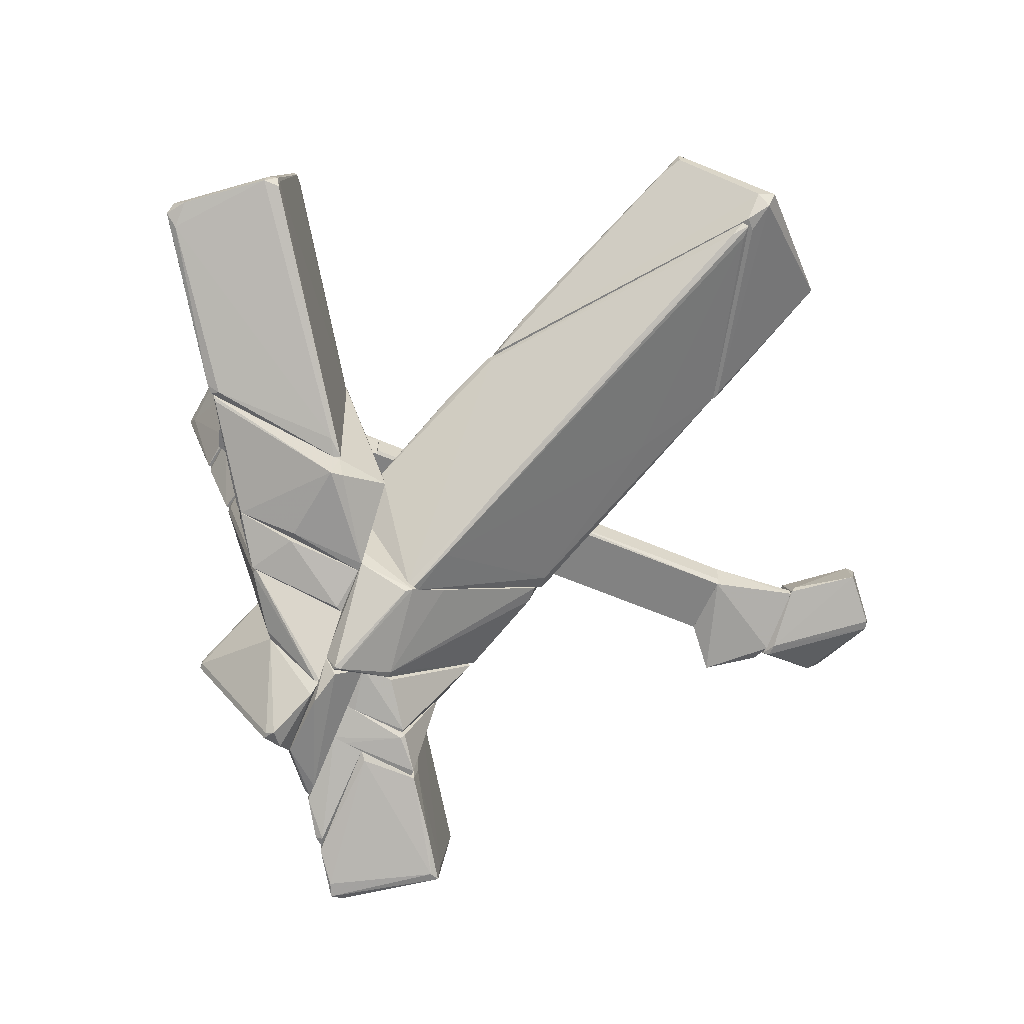
<metadata>
{"format":"obj","ext":"obj","renderer":"f3d","projection":"perspective","resolution":1024,"background":"white","views":[{"elev":-60.7,"azim":66.4,"up":"+Z"}]}
</metadata>
<code>
o convex_0
v -2.632 -3.381 -5.459
v -1.507 -3.176 -2.393
v -3.347 -3.176 -2.393
v -2.836 -4.914 -3.466
v -1.507 -4.096 -4.182
v -1.507 -4.147 -2.393
v -4.063 -3.228 -2.546
v -1.507 -3.176 -4.999
v -2.581 -3.688 -5.459
v -2.785 -3.176 -5.255
v -2.938 -4.914 -3.569
v -1.507 -4.301 -2.904
v -2.989 -4.863 -3.415
v -4.012 -3.279 -2.7
v -2.376 -3.585 -5.51
v -4.063 -3.176 -2.597
v -2.836 -4.914 -3.569
v -2.478 -3.688 -5.459
v -4.012 -3.279 -2.546
v -1.66 -3.228 -5.153
v -1.558 -4.147 -2.393
f 19 13 21
f 5 2 6
f 2 3 6
f 3 2 8
f 2 5 8
f 1 9 10
f 3 8 10
f 5 6 12
f 6 4 12
f 11 4 13
f 7 11 13
f 10 9 14
f 11 7 14
f 9 11 14
f 9 1 15
f 7 3 16
f 3 10 16
f 10 14 16
f 14 7 16
f 4 11 17
f 11 9 17
f 12 4 17
f 5 12 17
f 15 5 18
f 9 15 18
f 5 17 18
f 17 9 18
f 3 7 19
f 7 13 19
f 8 5 20
f 1 10 20
f 10 8 20
f 15 1 20
f 5 15 20
f 6 3 21
f 4 6 21
f 13 4 21
f 3 19 21
o convex_1
v -1.61 -4.148 -1.524
v -1.507 -3.176 -1.728
v -1.507 -3.228 -1.677
v -3.041 -3.176 -2.341
v -1.507 -4.148 -2.393
v -1.507 -3.176 -2.393
v -2.734 -3.176 -2.086
v -3.041 -3.228 -2.393
v -1.507 -4.045 -1.473
f 24 28 30
f 23 24 26
f 23 26 27
f 25 23 27
f 24 23 28
f 23 25 28
f 25 22 28
f 22 25 29
f 26 22 29
f 27 26 29
f 25 27 29
f 22 26 30
f 26 24 30
f 28 22 30
o convex_2
v 1.663 -4.25 -0.3997
v 3.86 -8.236 -1.37
v 3.655 -8.083 -1.472
v 1.663 -4.148 -3.108
v 5.087 -6.754 -1.114
v 1.611 -6.601 0.1629
v 4.422 -6.397 1.032
v 1.611 -6.498 -2.546
v 3.094 -7.726 0.9297
v 5.036 -6.959 -1.319
v 4.167 -8.032 -1.37
v 1.611 -4.352 -0.3486
v 4.32 -6.244 0.9807
v 3.298 -7.726 0.8786
v 1.714 -6.396 -2.597
v 1.663 -4.199 -0.7061
v 3.963 -8.186 -1.114
v 1.611 -4.25 -3.108
v 3.094 -7.572 0.9297
v 5.036 -6.703 -1.319
v 4.218 -6.244 0.9807
v 5.036 -6.908 -1.114
v 1.867 -4.403 -3.005
v 3.758 -8.032 -1.523
v 1.714 -6.601 -2.495
v 1.714 -6.294 0.1629
v 4.371 -6.601 0.8275
v 4.474 -6.346 0.8786
v 5.036 -6.703 -1.114
f 46 58 59
f 33 32 39
f 36 33 39
f 38 36 42
f 37 39 44
f 42 31 46
f 31 43 46
f 39 32 47
f 32 41 47
f 44 39 47
f 38 42 48
f 45 38 48
f 46 34 48
f 42 46 48
f 36 39 49
f 39 37 49
f 35 40 50
f 31 42 51
f 43 31 51
f 37 43 51
f 49 37 51
f 35 37 52
f 40 35 52
f 41 40 52
f 47 41 52
f 48 34 53
f 45 48 53
f 34 50 53
f 50 40 53
f 41 32 54
f 40 41 54
f 53 40 54
f 45 53 54
f 32 33 55
f 33 36 55
f 36 38 55
f 38 45 55
f 54 32 55
f 45 54 55
f 42 36 56
f 36 49 56
f 51 42 56
f 49 51 56
f 37 44 57
f 44 47 57
f 52 37 57
f 47 52 57
f 37 35 58
f 43 37 58
f 46 43 58
f 34 46 59
f 50 34 59
f 35 50 59
f 58 35 59
o convex_3
v 2.992 -2.154 -0.6032
v 6.262 2.753 0.5214
v 6.262 2.753 0.4193
v -0.2289 -1.234 -0.5522
v 6.006 1.424 2.412
v 7.386 0.8615 -0.6035
v 7.284 -0.262 1.441
v 4.116 1.833 -0.6035
v 7.847 1.168 -0.2455
v 6.108 1.628 2.361
v 4.013 -1.796 -0.1433
v -0.1775 -1.336 -0.5522
v 5.956 2.651 0.4193
v 7.284 -0.262 1.236
v 3.4 -2.051 -0.6032
v -0.2289 -1.234 -0.6032
v 6.211 1.526 2.412
v 7.693 1.117 -0.45
v 5.137 1.168 2.003
v 2.992 -2.154 -0.5522
v 6.722 -0.4661 1.236
v 3.86 1.679 -0.5522
v -0.1775 -1.182 -0.5522
v 7.745 0.9125 -0.2455
v 6.313 2.549 0.777
v 4.218 1.833 -0.6035
v 7.131 0.1473 1.543
v 6.108 2.037 1.696
v 6.211 1.73 2.156
v 7.233 1.015 -0.6035
v 6.926 -0.4661 1.134
v 1.305 -0.6717 0.1634
f 71 79 91
f 62 61 68
f 61 62 72
f 62 67 72
f 68 66 73
f 60 65 74
f 65 60 75
f 67 65 75
f 60 71 75
f 71 63 75
f 64 66 76
f 69 64 76
f 62 68 77
f 63 64 78
f 64 69 78
f 71 60 79
f 74 70 79
f 60 74 79
f 66 64 80
f 70 66 80
f 64 79 80
f 79 70 80
f 72 67 81
f 67 75 81
f 81 75 82
f 75 63 82
f 63 78 82
f 72 81 82
f 68 73 83
f 74 65 83
f 65 77 83
f 77 68 83
f 68 61 84
f 67 62 85
f 65 67 85
f 62 77 85
f 66 68 86
f 76 66 86
f 68 76 86
f 69 61 87
f 61 72 87
f 78 69 87
f 82 78 87
f 72 82 87
f 61 69 88
f 76 68 88
f 69 76 88
f 84 61 88
f 68 84 88
f 77 65 89
f 65 85 89
f 85 77 89
f 66 70 90
f 73 66 90
f 70 74 90
f 83 73 90
f 74 83 90
f 64 63 91
f 63 71 91
f 79 64 91
o convex_4
v 1.1 -5.732 2.31
v -1.353 -4.761 0.2143
v -1.353 -4.659 0.2143
v 1.304 -5.477 0.2143
v -1.302 -6.345 1.748
v 0.8954 -5.119 2.566
v 1.202 -4.352 0.2143
v -1.507 -5.324 2.31
v -1.2 -5.834 0.2143
v 1.151 -6.09 1.952
v -1.047 -4.608 0.3168
v -1.353 -6.243 1.901
v 1.151 -6.09 2.157
v 0.9975 -5.221 2.566
v 1.253 -5.579 0.3679
v 0.844 -4.403 0.3679
v -1.507 -5.221 2.054
v -1.149 -6.294 1.594
v -1.456 -5.783 2.003
v -1.353 -5.425 2.31
v 1.151 -5.886 2.157
v -0.5356 -5.221 2.412
v 1.1 -4.761 1.492
v -0.5356 -5.783 0.2657
v -1.251 -5.936 0.5722
f 103 110 116
f 93 94 95
f 95 94 98
f 93 95 100
f 98 94 102
f 96 101 104
f 101 95 104
f 103 96 104
f 97 99 105
f 104 92 105
f 95 101 106
f 98 102 107
f 94 93 108
f 102 94 108
f 96 100 109
f 101 96 109
f 106 101 109
f 103 99 110
f 108 93 110
f 99 108 110
f 99 103 111
f 103 104 111
f 104 105 111
f 105 99 111
f 95 98 112
f 92 104 112
f 104 95 112
f 105 92 112
f 99 97 113
f 97 107 113
f 107 102 113
f 102 108 113
f 108 99 113
f 97 105 114
f 107 97 114
f 98 107 114
f 112 98 114
f 105 112 114
f 100 95 115
f 95 106 115
f 109 100 115
f 106 109 115
f 93 100 116
f 100 96 116
f 96 103 116
f 110 93 116
o convex_5
v 0.282 -0.8254 -0.6552
v -1.2 -3.176 -4.591
v -1.2 -3.023 -4.897
v 0.282 -3.176 -3.823
v -1.2 -3.176 -1.575
v -1.149 -0.5187 -3.21
v 0.3332 -0.00771 -2.597
v 0.1798 -3.176 -1.166
v -1.2 -1.694 -1.012
v 0.3332 -2.256 -4.13
v -1.2 -2.051 -4.539
v 0.3332 -1.49 -0.6035
v 0.3332 -3.176 -1.729
v 0.282 0.09474 -2.342
v -0.2803 -1.388 -0.6035
v -1.2 -0.5699 -3.057
v -1.2 -1.541 -1.217
v -1.098 -2.051 -4.539
v 0.02635 -3.176 -1.166
v 0.3332 -0.8763 -0.6035
v -0.3315 -1.234 -0.6548
v 0.3332 -3.176 -3.517
v 0.3332 -1.694 -3.773
v -1.149 -3.023 -4.897
v 0.07754 -0.00771 -2.648
v 0.282 -2.358 -4.181
v -1.2 -1.745 -1.012
v -1.149 -2.921 -4.897
f 142 140 144
f 119 118 121
f 119 121 125
f 119 125 127
f 126 123 128
f 126 128 129
f 121 118 129
f 124 121 129
f 128 124 129
f 122 127 132
f 127 125 132
f 130 122 132
f 130 132 133
f 132 125 133
f 127 122 134
f 121 124 135
f 124 128 135
f 128 131 135
f 128 123 136
f 130 117 136
f 123 130 136
f 131 128 136
f 131 136 137
f 117 130 137
f 125 131 137
f 130 133 137
f 133 125 137
f 136 117 137
f 118 120 138
f 120 126 138
f 126 129 138
f 129 118 138
f 123 126 139
f 134 123 139
f 126 134 139
f 118 119 140
f 120 118 140
f 130 123 141
f 122 130 141
f 134 122 141
f 123 134 141
f 126 120 142
f 120 140 142
f 125 121 143
f 131 125 143
f 121 135 143
f 135 131 143
f 119 127 144
f 134 126 144
f 127 134 144
f 140 119 144
f 126 142 144
o convex_6
v 2.327 -2.563 -0.9616
v 4.115 1.782 -0.6035
v 4.115 1.782 -0.655
v 7.285 0.8103 -0.6035
v 0.3849 -2.256 -4.131
v 0.3332 -0.8249 -0.6035
v 0.3332 0.1458 -2.444
v 0.3332 -3.176 -1.729
v 3.196 -2.154 -0.6035
v 0.3332 -1.54 -0.6035
v 0.947 -3.176 -1.779
v 7.08 0.9127 -0.7061
v 0.3849 -2.358 -4.079
v 7.08 0.7078 -0.7572
v 3.452 1.526 -0.8083
v 0.538 0.09436 -2.494
v 0.3332 -2.154 -4.079
v 0.3332 -3.176 -2.444
v 3.247 -2.102 -0.7061
v 0.538 0.1968 -2.188
v 0.998 -1.949 -3.824
v 2.889 -2.205 -0.6035
v 0.7939 -3.176 -1.626
v 0.589 -0.621 -0.6035
v 7.285 0.9127 -0.655
v 3.911 1.73 -0.6035
v 3.094 0.8103 -1.524
v 2.122 -1.54 -3.261
f 165 169 172
f 148 146 150
f 150 151 152
f 148 150 153
f 153 150 154
f 150 152 154
f 153 145 155
f 151 147 160
f 152 151 161
f 149 157 161
f 151 160 161
f 161 157 162
f 155 152 162
f 157 155 162
f 152 161 162
f 148 153 163
f 153 155 163
f 155 157 163
f 158 148 163
f 151 150 164
f 159 151 164
f 161 160 165
f 149 161 165
f 145 153 166
f 153 154 166
f 166 154 167
f 154 152 167
f 155 145 167
f 152 155 167
f 145 166 167
f 150 146 168
f 164 150 168
f 159 164 168
f 147 146 169
f 146 148 169
f 156 147 169
f 148 158 169
f 165 156 169
f 146 147 170
f 147 151 170
f 151 159 170
f 168 146 170
f 159 168 170
f 147 156 171
f 160 147 171
f 156 165 171
f 165 160 171
f 157 149 172
f 163 157 172
f 158 163 172
f 149 165 172
f 169 158 172
o convex_7
v -4.881 -1.336 -5.868
v -2.479 -1.949 -2.24
v -2.479 -2.001 -2.24
v -5.647 -1.081 -3.62
v -4.472 0.4529 -3.671
v -2.479 -1.029 -5.255
v -4.267 -2.001 -5.613
v -3.808 -0.007529 -5.92
v -4.421 -2.001 -2.955
v -2.479 -2.001 -4.999
v -2.479 -1.08 -2.547
v -4.574 0.4529 -3.569
v -5.545 -0.8248 -3.722
v -4.881 -1.54 -5.92
v -5.545 -0.8758 -3.569
v -4.063 -0.05869 -5.613
v -3.245 -0.4163 -5.664
v -4.676 -1.643 -5.868
v -4.369 -2.001 -4.692
v -2.529 -1.949 -2.24
v -4.574 0.4017 -3.773
v -2.581 -0.9783 -2.751
v -2.581 -1.898 -5.101
v -3.756 -0.1605 -5.92
v -2.581 -0.9272 -4.846
v -3.859 0.04387 -5.459
v -5.238 -1.336 -4.948
v -2.683 -0.9783 -2.598
v -5.238 -1.285 -3.364
f 192 187 201
f 174 175 178
f 179 175 181
f 178 175 182
f 175 179 182
f 174 178 183
f 183 177 184
f 173 180 186
f 185 176 187
f 184 185 187
f 180 173 188
f 173 185 188
f 179 186 190
f 181 176 191
f 179 181 191
f 186 179 191
f 175 174 192
f 181 175 192
f 174 183 192
f 184 187 192
f 177 180 193
f 184 177 193
f 185 184 193
f 180 188 193
f 188 185 193
f 177 183 194
f 178 182 195
f 182 179 195
f 179 190 195
f 195 190 196
f 186 180 196
f 189 178 196
f 180 189 196
f 190 186 196
f 178 195 196
f 183 178 197
f 178 189 197
f 194 183 197
f 194 197 198
f 180 177 198
f 189 180 198
f 177 194 198
f 197 189 198
f 185 173 199
f 176 185 199
f 173 186 199
f 191 176 199
f 186 191 199
f 183 184 200
f 192 183 200
f 184 192 200
f 176 181 201
f 187 176 201
f 181 192 201
o convex_8
v -3.96 -2.512 -3.109
v -1.2 -2.512 -1.626
v -1.507 -2.512 -1.626
v -1.2 -3.176 -1.626
v -1.252 -2.972 -4.948
v -4.114 -3.176 -2.495
v -3.552 -2.512 -5.203
v -2.734 -3.176 -5.306
v -1.2 -2.512 -4.59
v -2.989 -2.512 -1.882
v -1.2 -3.176 -4.641
v -4.165 -2.972 -2.444
v -3.5 -2.614 -5.203
v -1.763 -3.125 -5.152
v -1.354 -3.176 -1.626
v -3.347 -2.512 -5.203
v -3.654 -2.512 -2.546
v -4.165 -3.074 -2.444
f 216 211 219
f 204 203 202
f 203 204 205
f 202 203 208
f 205 207 209
f 203 205 210
f 208 203 210
f 204 202 211
f 205 209 212
f 210 205 212
f 206 210 212
f 202 208 213
f 207 208 214
f 209 207 214
f 208 209 214
f 212 209 215
f 206 212 215
f 205 204 216
f 207 205 216
f 204 211 216
f 209 208 217
f 210 206 217
f 208 210 217
f 206 215 217
f 215 209 217
f 211 202 218
f 202 213 218
f 213 211 218
f 208 207 219
f 213 208 219
f 211 213 219
f 207 216 219
o convex_9
v 0.5888 -4.25 -0.2968
v -0.5869 -5.732 0.1632
v -0.5357 -5.834 -0.1945
v -0.5357 -3.177 -0.2456
v 0.5375 -3.177 0.2143
v 0.5375 -5.732 0.2143
v -0.5357 -3.177 0.2143
v 0.5375 -6.192 -0.2456
v -0.5869 -5.579 -0.2968
v 0.4864 -3.177 -0.2456
v -0.5869 -5.732 0.2143
v -0.5869 -4.403 -0.2968
v 0.5888 -5.579 0.2143
v 0.5888 -5.425 -0.2968
f 220 232 233
f 224 223 226
f 225 224 226
f 222 221 228
f 227 222 228
f 220 223 229
f 224 220 229
f 223 224 229
f 221 222 230
f 225 226 230
f 222 227 230
f 227 225 230
f 228 221 230
f 228 230 231
f 223 220 231
f 226 223 231
f 220 228 231
f 230 226 231
f 220 224 232
f 224 225 232
f 225 227 232
f 232 227 233
f 228 220 233
f 227 228 233
o convex_10
v -0.7403 4.031 0.3675
v 0.7932 5.053 -0.04122
v 0.7932 5.053 -0.1435
v 0.5376 3.673 0.2142
v -1.098 4.185 -0.5524
v 0.3841 5.053 0.521
v -0.7403 5.053 0.112
v 0.4864 3.673 -0.2457
v -0.2799 5.053 -0.5012
v -0.5868 3.725 0.3675
v -1.251 4.44 0.112
v -0.5355 3.673 -0.2457
v -0.2799 4.082 0.4699
v -0.5868 4.951 -0.4502
v 0.4864 5.002 0.521
v -1.251 4.287 0.112
v -1.251 4.389 -0.09229
f 238 249 250
f 236 235 237
f 235 236 239
f 239 236 240
f 236 237 241
f 241 238 242
f 240 236 242
f 236 241 242
f 234 239 244
f 239 240 244
f 241 237 245
f 238 241 245
f 237 243 245
f 239 234 246
f 234 243 246
f 243 237 246
f 242 238 247
f 240 242 247
f 237 235 248
f 235 239 248
f 246 237 248
f 239 246 248
f 243 234 249
f 234 244 249
f 238 245 249
f 245 243 249
f 244 240 250
f 247 238 250
f 240 247 250
f 249 244 250
o convex_11
v -0.587 -3.176 -1.422
v -1.098 -5.323 -1.319
v -0.996 -5.323 -1.319
v -1.507 -3.228 -4.948
v -0.587 -4.761 -3.721
v -1.507 -3.176 -1.677
v -0.587 -3.176 -4.079
v -1.507 -4.097 -4.182
v -0.587 -5.272 -1.166
v -1.507 -4.199 -1.473
v -1.2 -4.199 -1.166
v -1.456 -3.176 -4.948
v -0.587 -4.046 -1.166
v -0.6893 -4.761 -3.721
v -1.098 -5.323 -1.166
v -1.507 -4.25 -2.955
v -0.6382 -3.228 -1.371
v -1.405 -4.199 -4.131
f 264 252 268
f 253 252 255
f 251 255 257
f 256 251 257
f 256 254 258
f 255 251 259
f 253 255 259
f 256 258 260
f 256 260 261
f 255 254 262
f 254 256 262
f 256 257 262
f 257 255 262
f 259 251 263
f 261 259 263
f 254 255 264
f 255 252 264
f 252 253 265
f 253 259 265
f 259 261 265
f 261 260 265
f 258 252 266
f 260 258 266
f 252 265 266
f 265 260 266
f 251 256 267
f 256 261 267
f 263 251 267
f 261 263 267
f 258 254 268
f 252 258 268
f 254 264 268
o convex_12
v -1.149 -5.528 -0.6546
v -0.587 -4.557 0.2142
v -0.587 -4.506 0.112
v -1.354 -4.659 0.2142
v -1.2 -4.199 -1.166
v -0.587 -5.272 -1.166
v -0.587 -5.732 0.2142
v -0.587 -4.148 -1.166
v -1.2 -5.783 0.2142
v -1.098 -5.374 -1.166
v -1.251 -4.25 -0.9101
v -1.2 -5.783 0.06076
f 278 275 280
f 270 271 272
f 271 270 274
f 270 272 275
f 274 270 275
f 271 274 276
f 274 273 276
f 275 272 277
f 273 274 278
f 274 275 278
f 272 271 279
f 269 272 279
f 271 276 279
f 276 273 279
f 278 269 279
f 273 278 279
f 272 269 280
f 277 272 280
f 275 277 280
f 269 278 280
o convex_13
v 0.8953 -3.177 -1.729
v 1.56 -6.499 -2.035
v 0.8953 -5.987 -2.699
v 0.1287 -5.426 -0.2968
v 0.1287 -3.177 -3.824
v 1.56 -4.046 -3.517
v 1.611 -4.403 -0.3483
v 0.1287 -3.177 -1.166
v 0.1287 -5.323 -3.363
v 1.611 -6.499 -0.2968
v 1.509 -3.279 -3.159
v 1.611 -6.448 -2.597
v 0.1287 -4.301 -0.2968
v 1.56 -4.25 -3.568
v 1.56 -4.148 -0.4505
v 1.611 -4.148 -3.108
v 0.1287 -5.477 -0.7574
v 1.253 -4.199 -0.2968
v 0.2822 -4.404 -3.67
v 1.355 -6.396 -0.2968
v 0.2822 -3.177 -1.115
v 0.2822 -3.177 -3.824
v 0.1799 -5.426 -3.261
v 1.611 -4.199 -0.4505
v 1.56 -6.396 -2.648
v 0.8953 -3.177 -1.677
f 301 295 306
f 281 285 288
f 285 284 288
f 284 285 289
f 282 283 292
f 290 282 292
f 287 290 292
f 288 284 293
f 284 290 293
f 286 291 296
f 287 292 296
f 294 286 296
f 292 294 296
f 283 282 297
f 284 289 297
f 290 287 298
f 293 290 298
f 287 295 298
f 289 285 299
f 294 289 299
f 282 290 300
f 290 284 300
f 297 282 300
f 284 297 300
f 281 288 301
f 288 293 301
f 293 298 301
f 298 295 301
f 285 281 302
f 281 291 302
f 291 286 302
f 286 294 302
f 299 285 302
f 294 299 302
f 292 283 303
f 283 297 303
f 297 289 303
f 291 295 304
f 295 287 304
f 296 291 304
f 287 296 304
f 289 294 305
f 294 292 305
f 292 303 305
f 303 289 305
f 291 281 306
f 295 291 306
f 281 301 306
o convex_14
v -3.603 -2.512 -5.255
v -2.478 -2.256 -1.677
v -2.478 -2.358 -1.677
v -4.318 -2.001 -2.904
v -2.478 -2.001 -4.999
v -4.216 -2.001 -5.562
v -3.909 -2.512 -3.058
v -2.478 -2.512 -4.897
v -2.478 -2.001 -2.137
v -2.887 -2.512 -1.831
v -2.478 -2.512 -1.78
v -4.267 -2.052 -5.204
v -3.807 -2.461 -2.649
v -4.063 -2.052 -5.562
v -4.318 -2.052 -2.904
v -4.114 -2.154 -5.51
f 312 320 322
f 308 309 311
f 310 311 312
f 311 309 314
f 313 307 314
f 310 308 315
f 311 310 315
f 308 311 315
f 309 308 316
f 308 310 316
f 313 314 316
f 316 314 317
f 314 309 317
f 309 316 317
f 310 312 318
f 313 316 319
f 312 311 320
f 311 314 320
f 314 307 320
f 316 310 321
f 310 318 321
f 318 313 321
f 313 319 321
f 319 316 321
f 307 313 322
f 318 312 322
f 313 318 322
f 320 307 322
o convex_15
v -1.916 -1.49 -2.29
v -2.478 -2.512 -4.897
v -2.478 -2.307 -4.948
v -2.478 -2.256 -1.626
v -2.478 -1.081 -5.204
v -1.916 -2.512 -4.693
v -1.916 -2.512 -1.677
v -1.916 -0.8765 -3.517
v -2.478 -1.132 -2.495
v -1.916 -1.439 -4.948
v -1.916 -2.001 -1.421
v -2.478 -2.512 -1.779
v -2.376 -1.081 -5.204
v -1.967 -1.49 -4.999
v -2.478 -1.081 -3.466
f 331 330 337
f 325 324 326
f 325 326 327
f 328 323 329
f 324 328 329
f 323 328 330
f 327 326 331
f 323 330 331
f 330 328 332
f 329 323 333
f 326 329 333
f 323 331 333
f 331 326 333
f 326 324 334
f 324 329 334
f 329 326 334
f 325 327 335
f 327 330 335
f 330 332 335
f 335 332 336
f 324 325 336
f 328 324 336
f 332 328 336
f 325 335 336
f 330 327 337
f 327 331 337
o convex_16
v -1.456 -1.694 -1.268
v -1.916 -2.512 -4.692
v -1.916 -2.358 -4.744
v -1.2 -2.512 -4.539
v -1.2 -0.5696 -3.261
v -1.916 -0.8765 -3.466
v -1.916 -2.512 -1.677
v -1.2 -2.512 -1.575
v -1.865 -1.49 -4.897
v -1.916 -2 -1.371
v -1.2 -1.694 -1.064
v -1.2 -2 -4.59
v -1.303 -0.6208 -3.108
v -1.916 -1.49 -4.897
v -1.303 -1.796 -1.064
v -1.865 -0.8254 -3.466
f 342 351 353
f 339 340 341
f 340 339 343
f 339 341 344
f 343 339 344
f 344 341 345
f 341 342 345
f 341 340 346
f 343 344 347
f 345 342 348
f 338 347 348
f 342 341 349
f 341 346 349
f 346 342 349
f 338 348 350
f 348 342 350
f 340 343 351
f 346 340 351
f 342 346 351
f 344 345 352
f 347 344 352
f 345 348 352
f 348 347 352
f 347 338 353
f 343 347 353
f 350 342 353
f 338 350 353
f 351 343 353
o convex_17
v 1.202 -4.199 -0.1945
v 0.5888 -5.579 0.1632
v 0.7934 -5.936 -0.2968
v 1.611 -6.55 0.1121
v 1.202 -4.352 0.2143
v 1.611 -4.864 -0.2968
v 0.5888 -4.25 -0.2968
v 1.611 -6.55 -0.2968
v 0.5888 -4.404 0.2143
v 0.5888 -5.579 0.2143
v 0.5888 -5.425 -0.2968
v 1.304 -5.477 0.2143
v 1.253 -4.199 -0.2968
v 1.406 -6.447 0.06098
f 357 363 367
f 358 357 359
f 359 356 360
f 356 359 361
f 359 357 361
f 358 354 362
f 360 355 362
f 354 360 362
f 355 356 363
f 358 362 363
f 362 355 363
f 356 355 364
f 360 356 364
f 355 360 364
f 357 358 365
f 363 357 365
f 358 363 365
f 354 358 366
f 358 359 366
f 360 354 366
f 359 360 366
f 356 361 367
f 361 357 367
f 363 356 367
o convex_18
v 0.5376 -0.1598 -0.1946
v -0.5358 -3.176 -0.2457
v -0.5358 -3.176 0.2143
v -0.5358 3.673 -0.2457
v 0.5376 3.673 0.2143
v 0.5376 -3.176 0.2143
v -0.5358 3.673 0.2143
v 0.4865 3.673 -0.2457
v 0.4865 -3.176 -0.2457
v 0.5376 3.673 -0.1434
v 0.5376 -3.176 -0.1946
f 376 368 378
f 369 370 371
f 372 370 373
f 370 369 373
f 368 372 373
f 371 370 374
f 372 371 374
f 370 372 374
f 369 371 375
f 371 372 375
f 373 369 376
f 369 375 376
f 375 368 376
f 372 368 377
f 368 375 377
f 375 372 377
f 368 373 378
f 373 376 378
o convex_19
v -0.4334 5.054 -0.4501
v 0.7422 6.689 0.2653
v 0.8444 6.638 -0.1434
v 0.8954 5.105 -0.04117
v 0.4353 5.054 0.5209
v -0.5357 6.331 0.2143
v 1.355 6.178 0.5722
v 0.9463 6.536 -0.399
v -0.6892 5.054 0.1632
v 1.56 5.973 -0.09224
v -0.5357 6.076 -0.1945
v -0.178 5.156 -0.5013
v 0.7933 6.587 -0.399
v 0.8444 5.054 -0.1434
v 1.355 6.024 0.5722
v -0.3823 5.156 -0.5013
v 0.5888 5.054 0.4697
v 1.1 5.973 0.5722
v 0.6399 6.689 0.06096
v -0.5357 6.331 0.112
f 384 397 398
f 381 380 385
f 380 384 385
f 379 383 387
f 383 384 387
f 381 385 388
f 386 381 388
f 379 387 389
f 386 388 390
f 381 386 391
f 386 390 391
f 383 379 392
f 388 382 392
f 379 390 392
f 390 388 392
f 382 388 393
f 388 385 393
f 379 389 394
f 390 379 394
f 389 391 394
f 391 390 394
f 383 392 395
f 392 382 395
f 382 393 395
f 393 383 395
f 384 383 396
f 385 384 396
f 383 393 396
f 393 385 396
f 380 381 397
f 384 380 397
f 381 391 397
f 397 391 398
f 387 384 398
f 389 387 398
f 391 389 398
o convex_20
v 0.1287 -3.176 -3.824
v -0.5869 -5.528 -0.4505
v -0.0247 -5.272 -3.364
v -0.5869 -3.176 -4.079
v 0.1287 -3.176 -1.166
v 0.1287 -5.476 -0.2968
v -0.5869 -3.176 -1.371
v -0.5869 -4.812 -3.721
v -0.5869 -4.403 -0.2968
v 0.1287 -5.323 -3.364
v 0.1287 -4.301 -0.2968
v 0.1287 -4.403 -3.67
v -0.5869 -5.528 -0.2968
v -0.5357 -3.279 -4.079
v -0.2291 -5.528 -0.3483
f 404 411 413
f 399 402 403
f 399 403 404
f 402 400 405
f 403 402 405
f 401 400 406
f 400 402 406
f 405 400 407
f 403 405 407
f 400 401 408
f 399 404 408
f 401 406 408
f 404 403 409
f 407 404 409
f 403 407 409
f 399 408 410
f 408 406 410
f 407 400 411
f 404 407 411
f 402 399 412
f 406 402 412
f 399 410 412
f 410 406 412
f 400 408 413
f 408 404 413
f 411 400 413

</code>
